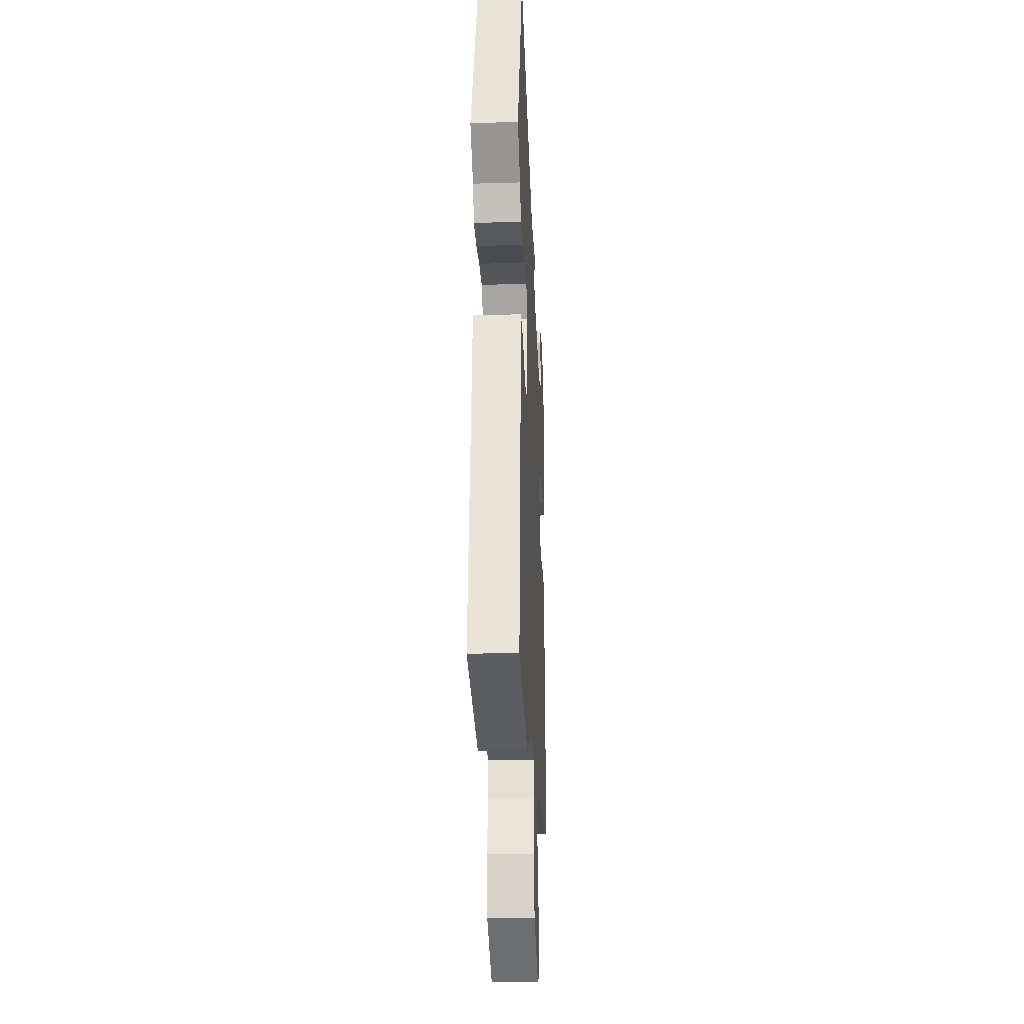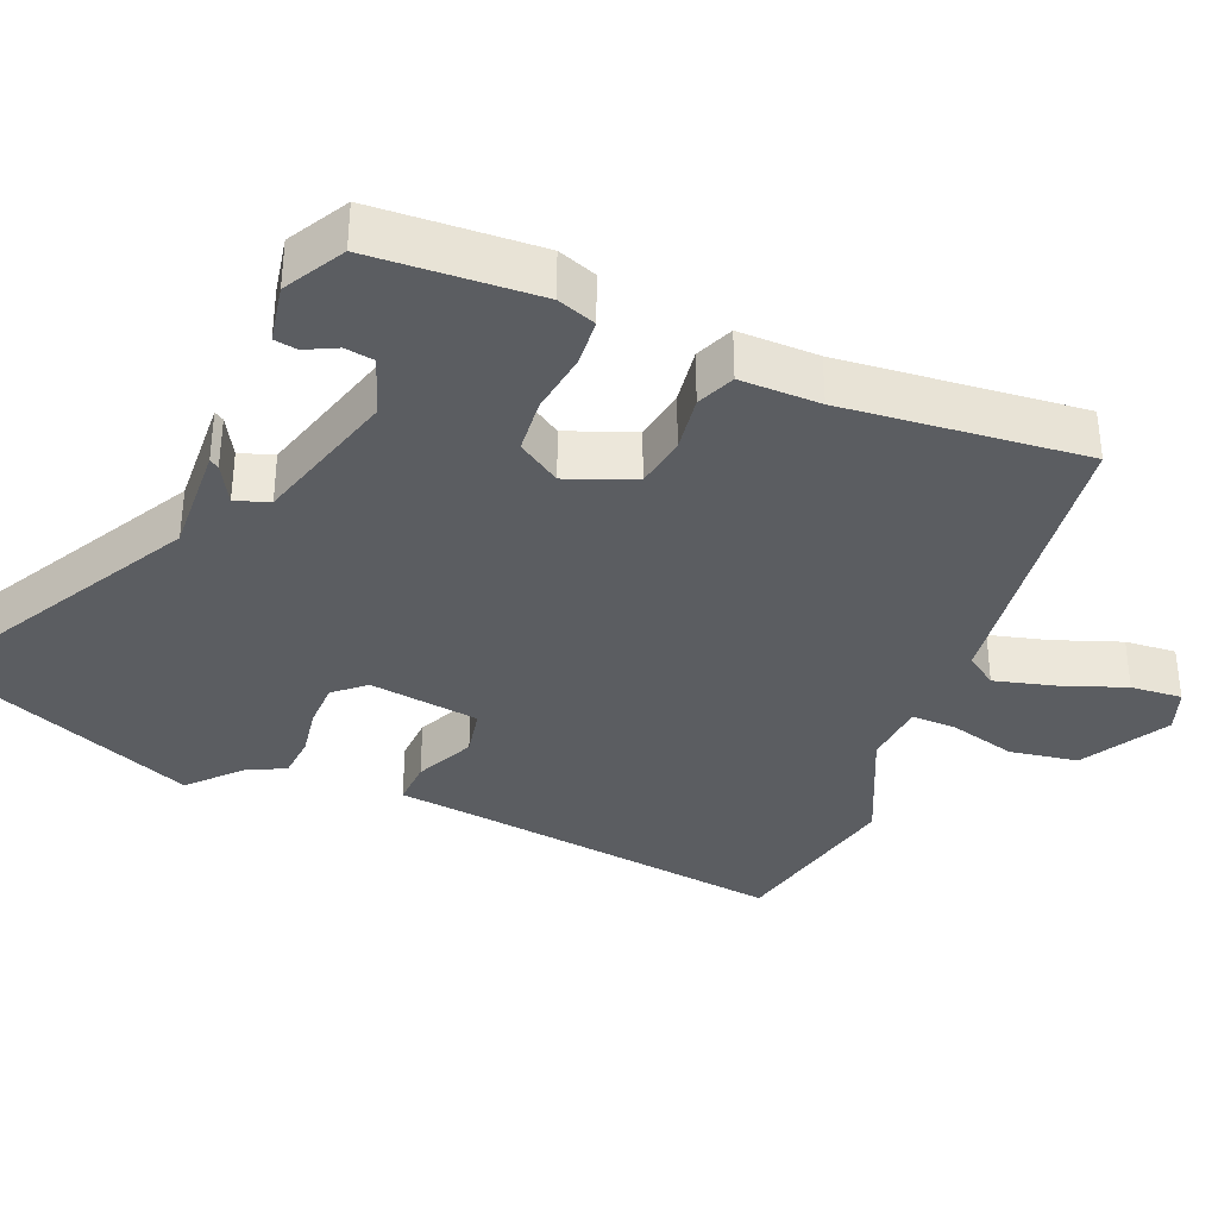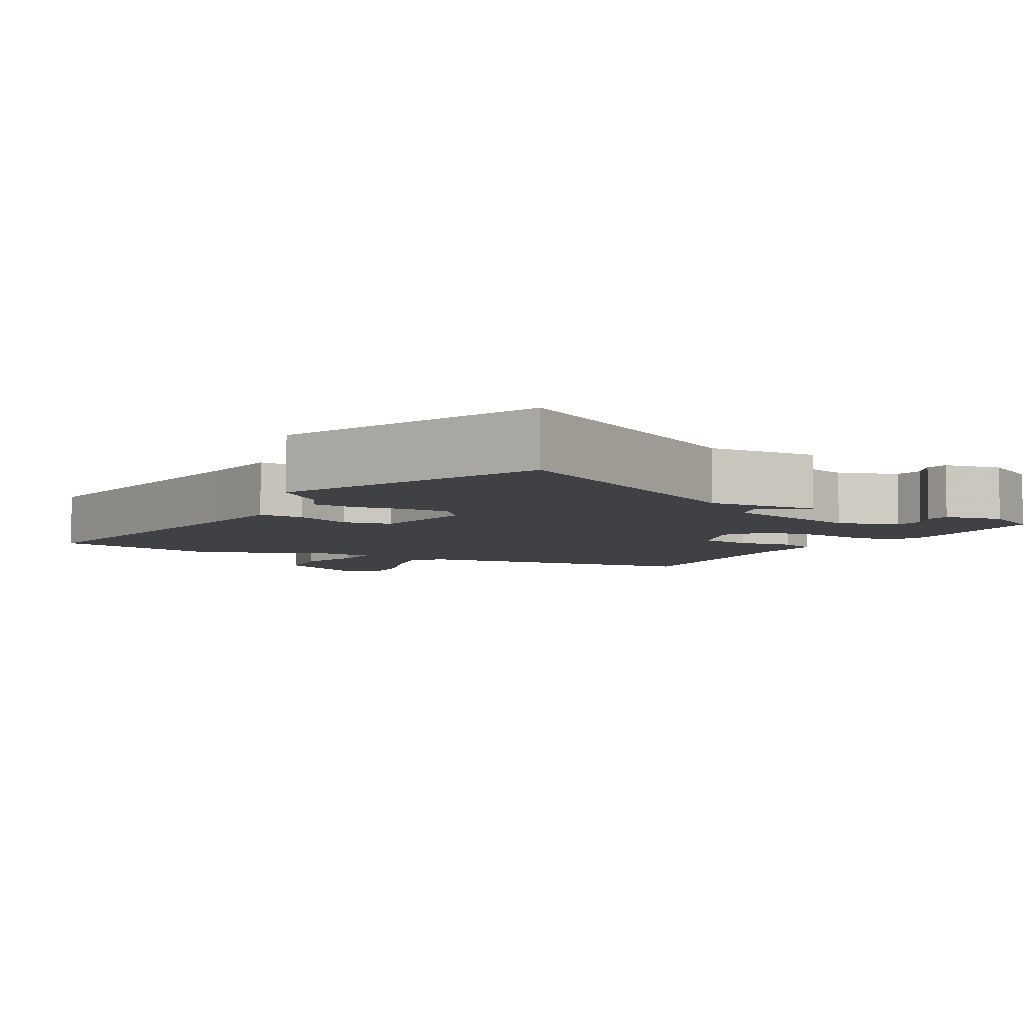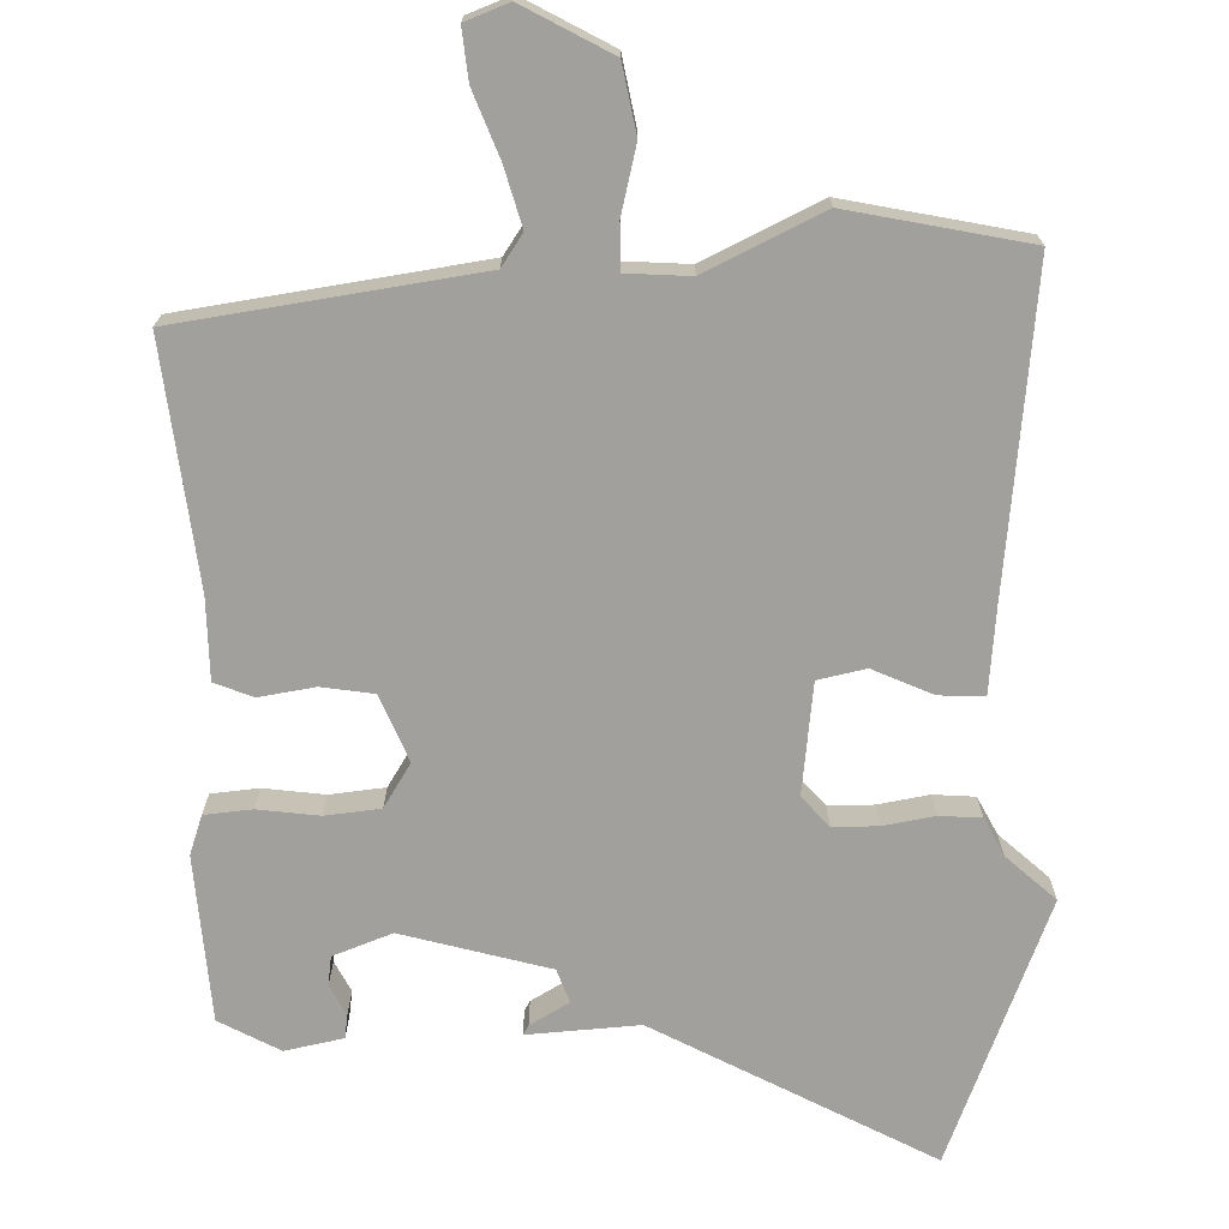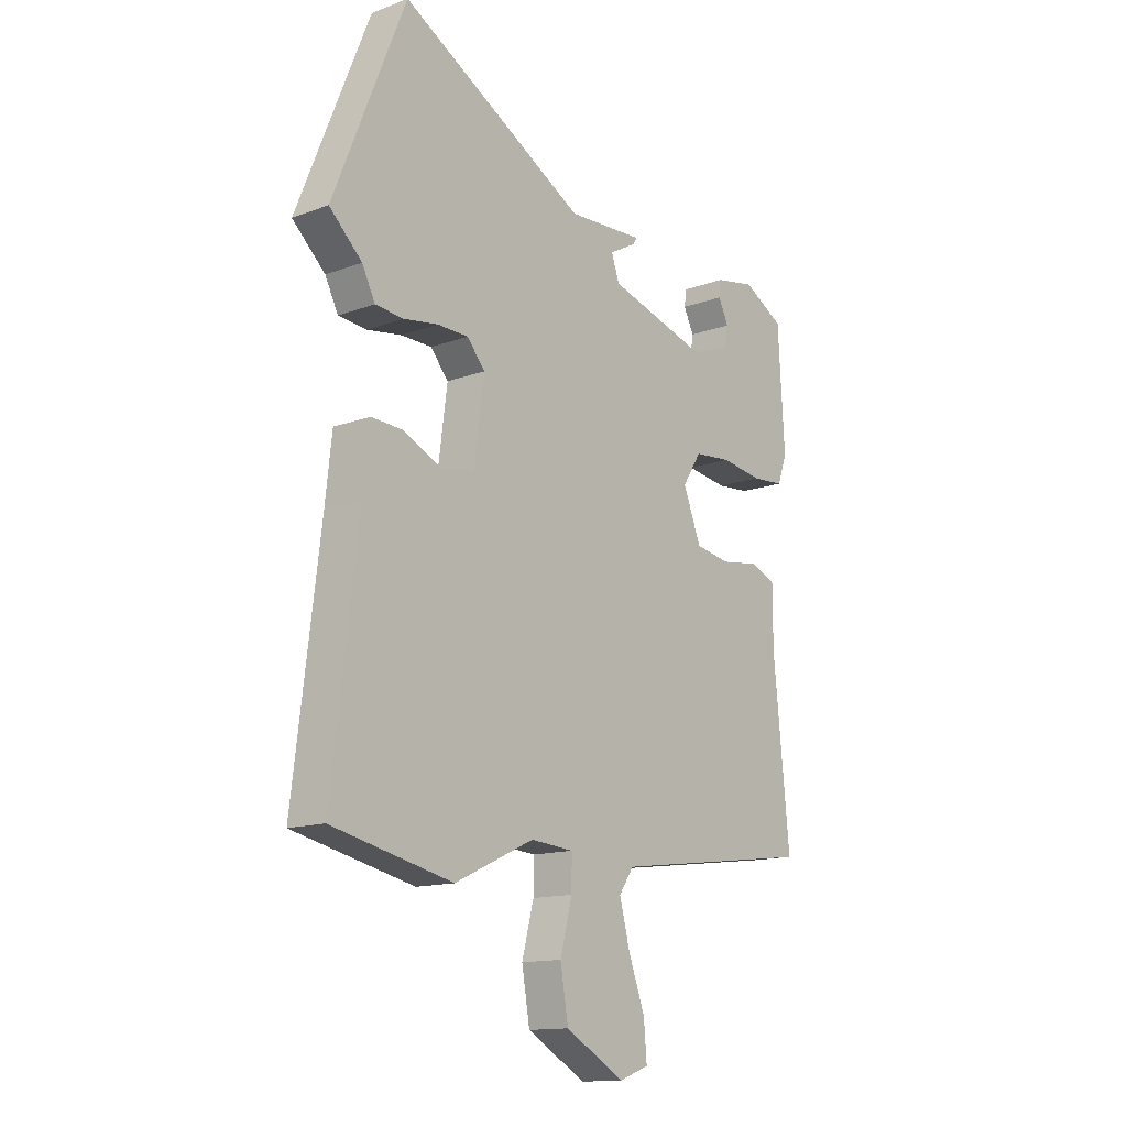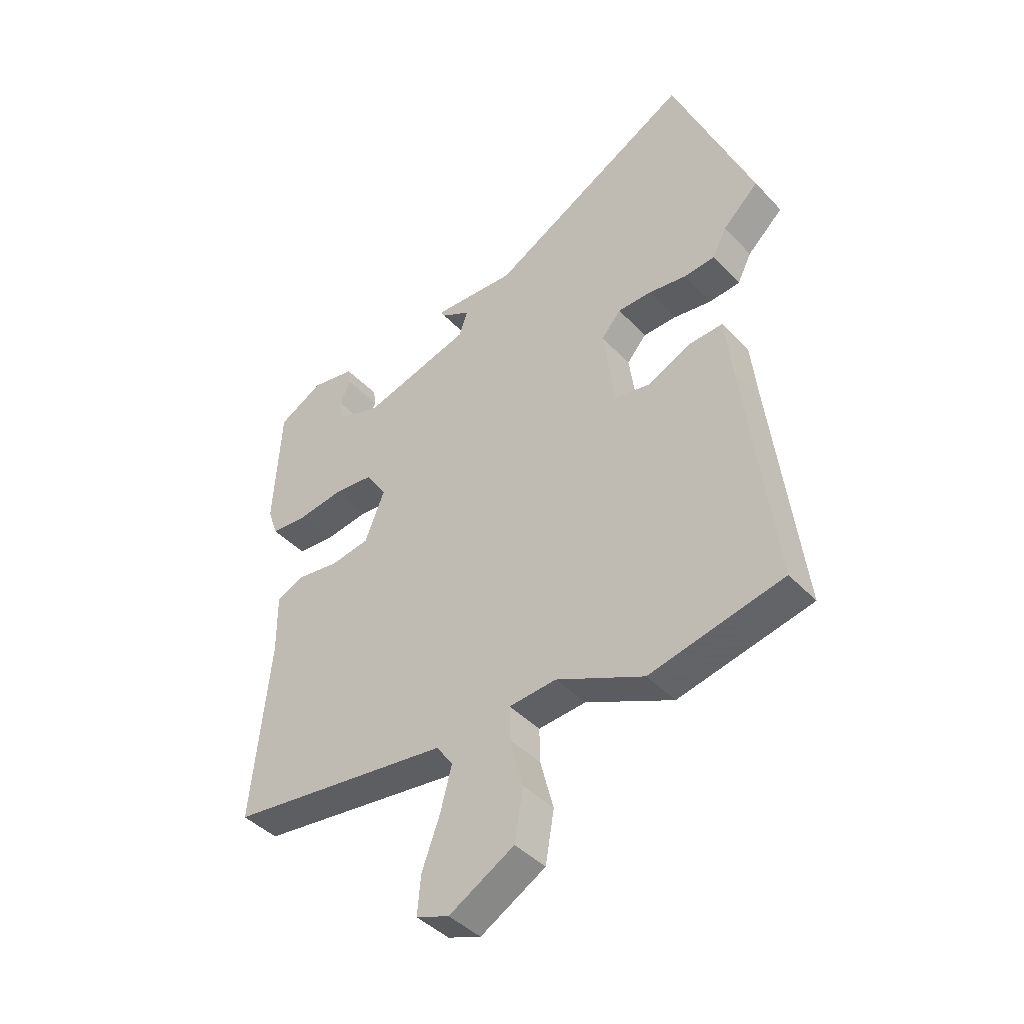
<metadata>
{"format":"obj","ext":"obj","renderer":"f3d","projection":"perspective","resolution":1024,"background":"white","views":[{"elev":-24.6,"azim":-87.2,"up":"+Z"},{"elev":-35.8,"azim":67.5,"up":"+Y"},{"elev":-5.6,"azim":-29.9,"up":"+Y"},{"elev":-71.6,"azim":-177.8,"up":"+Y"},{"elev":-13.9,"azim":-50.7,"up":"+Z"},{"elev":-42.6,"azim":-140.8,"up":"+Z"}]}
</metadata>
<code>
v 0.494 0.07 -0.434
v 0.086 0.07 -0.487
v 0.056 0.07 -0.53
v 0.077 0.07 -0.61
v 0.11 0.07 -0.7
v 0.116 0.07 -0.77
v 0.056 0.07 -0.792
v -0.063 0.07 -0.724
v -0.079 0.07 -0.631
v -0.055 0.07 -0.539
v -0.054 0.07 -0.477
v -0.141 0.07 -0.47
v -0.301 0.07 -0.544
v -0.545 0.07 -0.49
v -0.492 0.07 -0.057
v -0.479 0.07 0.061
v -0.417 0.07 0.058
v -0.336 0.07 0.02
v -0.27 0.07 0.033
v -0.25 0.07 0.184
v -0.286 0.07 0.226
v -0.348 0.07 0.227
v -0.418 0.07 0.216
v -0.475 0.07 0.221
v -0.501 0.07 0.273
v -0.567 0.07 0.335
v -0.421 0.07 0.694
v -0.046 0.07 0.487
v 0.107 0.07 0.495
v 0.099 0.07 0.482
v 0.045 0.07 0.452
v 0.061 0.07 0.406
v 0.261 0.07 0.348
v 0.342 0.07 0.377
v 0.348 0.07 0.417
v 0.327 0.07 0.459
v 0.332 0.07 0.491
v 0.412 0.07 0.506
v 0.494 0.07 0.46
v 0.507 0.07 0.233
v 0.488 0.07 0.18
v 0.423 0.07 0.175
v 0.339 0.07 0.187
v 0.264 0.07 0.18
v 0.226 0.07 0.121
v 0.262 0.07 0.03
v 0.333 0.07 0.018
v 0.41 0.07 0.029
v 0.462 0.07 0.007
v 0.461 0.07 -0.103
v 0.494 0 -0.434
v 0.086 0 -0.487
v 0.056 0 -0.53
v 0.077 0 -0.61
v 0.11 0 -0.7
v 0.116 0 -0.77
v 0.056 0 -0.792
v -0.063 0 -0.724
v -0.079 0 -0.631
v -0.055 0 -0.539
v -0.054 0 -0.477
v -0.141 0 -0.47
v -0.301 0 -0.544
v -0.545 0 -0.49
v -0.492 0 -0.057
v -0.479 0 0.061
v -0.417 0 0.058
v -0.336 0 0.02
v -0.27 0 0.033
v -0.25 0 0.184
v -0.286 0 0.226
v -0.348 0 0.227
v -0.418 0 0.216
v -0.475 0 0.221
v -0.501 0 0.273
v -0.567 0 0.335
v -0.421 0 0.694
v -0.046 0 0.487
v 0.107 0 0.495
v 0.099 0 0.482
v 0.045 0 0.452
v 0.061 0 0.406
v 0.261 0 0.348
v 0.342 0 0.377
v 0.348 0 0.417
v 0.327 0 0.459
v 0.332 0 0.491
v 0.412 0 0.506
v 0.494 0 0.46
v 0.507 0 0.233
v 0.488 0 0.18
v 0.423 0 0.175
v 0.339 0 0.187
v 0.264 0 0.18
v 0.226 0 0.121
v 0.262 0 0.03
v 0.333 0 0.018
v 0.41 0 0.029
v 0.462 0 0.007
v 0.461 0 -0.103
f 47 48 49 50
f 50 1 2
f 47 50 2
f 46 47 2
f 45 46 2 3
f 41 42 43
f 40 41 43
f 39 40 43
f 38 39 43
f 38 43 44
f 35 36 37 38
f 34 35 38
f 34 38 44 45
f 28 29 30 31
f 28 31 32
f 27 28 32
f 26 27 32
f 25 26 32
f 25 32 33
f 24 25 33
f 23 24 33
f 22 23 33
f 15 16 17 18
f 15 18 19
f 14 15 19
f 13 14 19
f 12 13 19
f 11 12 19 20
f 8 9 10
f 7 8 10
f 6 7 10
f 5 6 10
f 4 5 10
f 3 4 10 11
f 45 3 11 20
f 33 34 45
f 21 22 33
f 20 21 33 45
f 100 99 98 97
f 52 51 100
f 52 100 97
f 52 97 96
f 53 52 96 95
f 93 92 91
f 93 91 90
f 93 90 89
f 93 89 88
f 94 93 88
f 88 87 86 85
f 88 85 84
f 95 94 88 84
f 81 80 79 78
f 82 81 78
f 82 78 77
f 82 77 76
f 82 76 75
f 83 82 75
f 83 75 74
f 83 74 73
f 83 73 72
f 68 67 66 65
f 69 68 65
f 69 65 64
f 69 64 63
f 69 63 62
f 70 69 62 61
f 60 59 58
f 60 58 57
f 60 57 56
f 60 56 55
f 60 55 54
f 61 60 54 53
f 70 61 53 95
f 95 84 83
f 83 72 71
f 95 83 71 70
f 1 51 52 2
f 2 52 53 3
f 3 53 54 4
f 4 54 55 5
f 5 55 56 6
f 6 56 57 7
f 7 57 58 8
f 8 58 59 9
f 9 59 60 10
f 10 60 61 11
f 11 61 62 12
f 12 62 63 13
f 13 63 64 14
f 14 64 65 15
f 15 65 66 16
f 16 66 67 17
f 17 67 68 18
f 18 68 69 19
f 19 69 70 20
f 20 70 71 21
f 21 71 72 22
f 22 72 73 23
f 23 73 74 24
f 24 74 75 25
f 25 75 76 26
f 26 76 77 27
f 27 77 78 28
f 28 78 79 29
f 29 79 80 30
f 30 80 81 31
f 31 81 82 32
f 32 82 83 33
f 33 83 84 34
f 34 84 85 35
f 35 85 86 36
f 36 86 87 37
f 37 87 88 38
f 38 88 89 39
f 39 89 90 40
f 40 90 91 41
f 41 91 92 42
f 42 92 93 43
f 43 93 94 44
f 44 94 95 45
f 45 95 96 46
f 46 96 97 47
f 47 97 98 48
f 48 98 99 49
f 49 99 100 50
f 50 100 51 1

</code>
